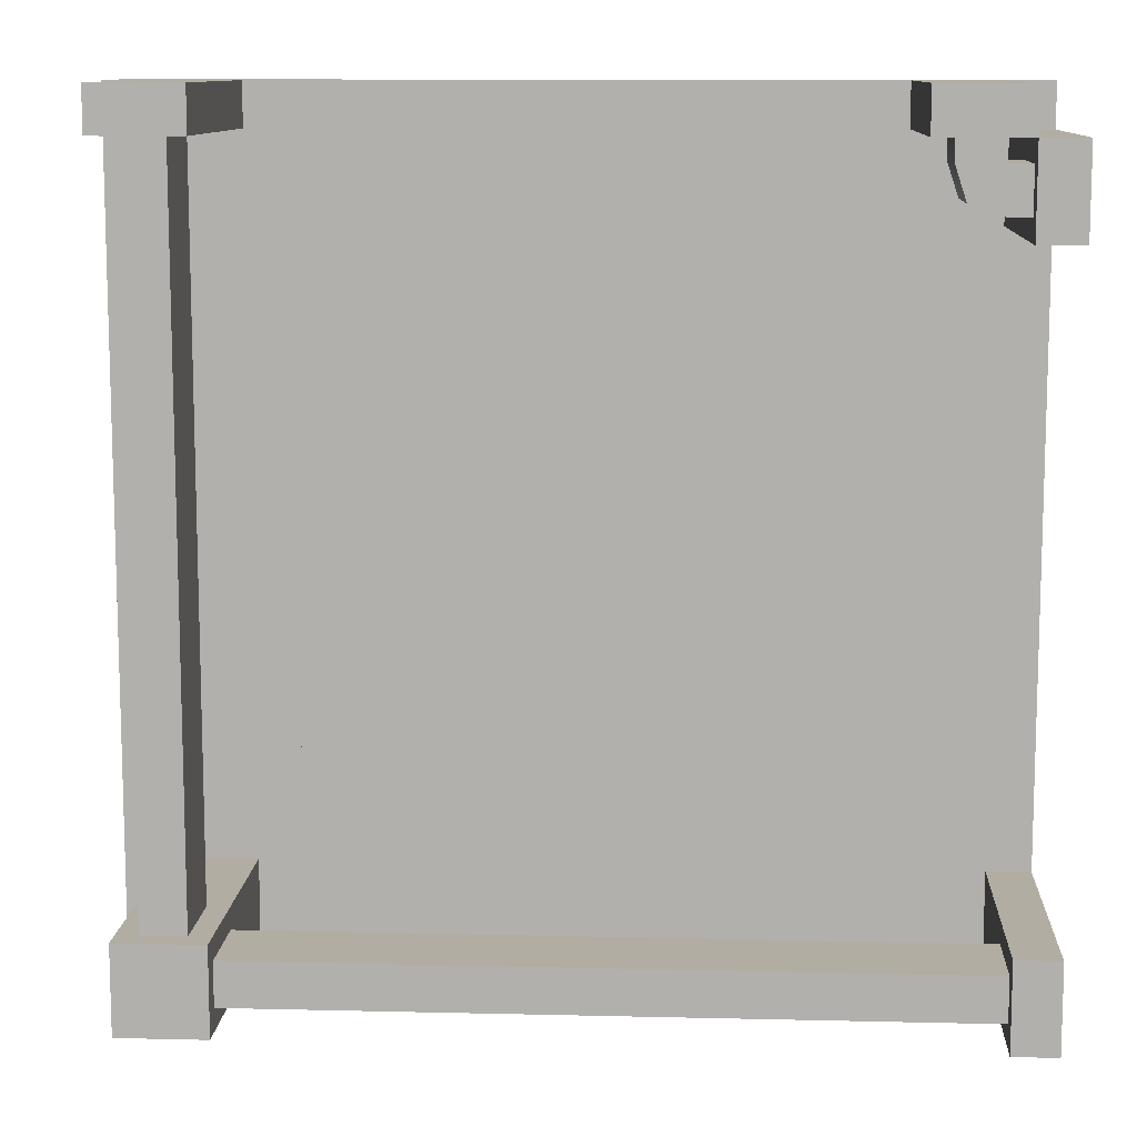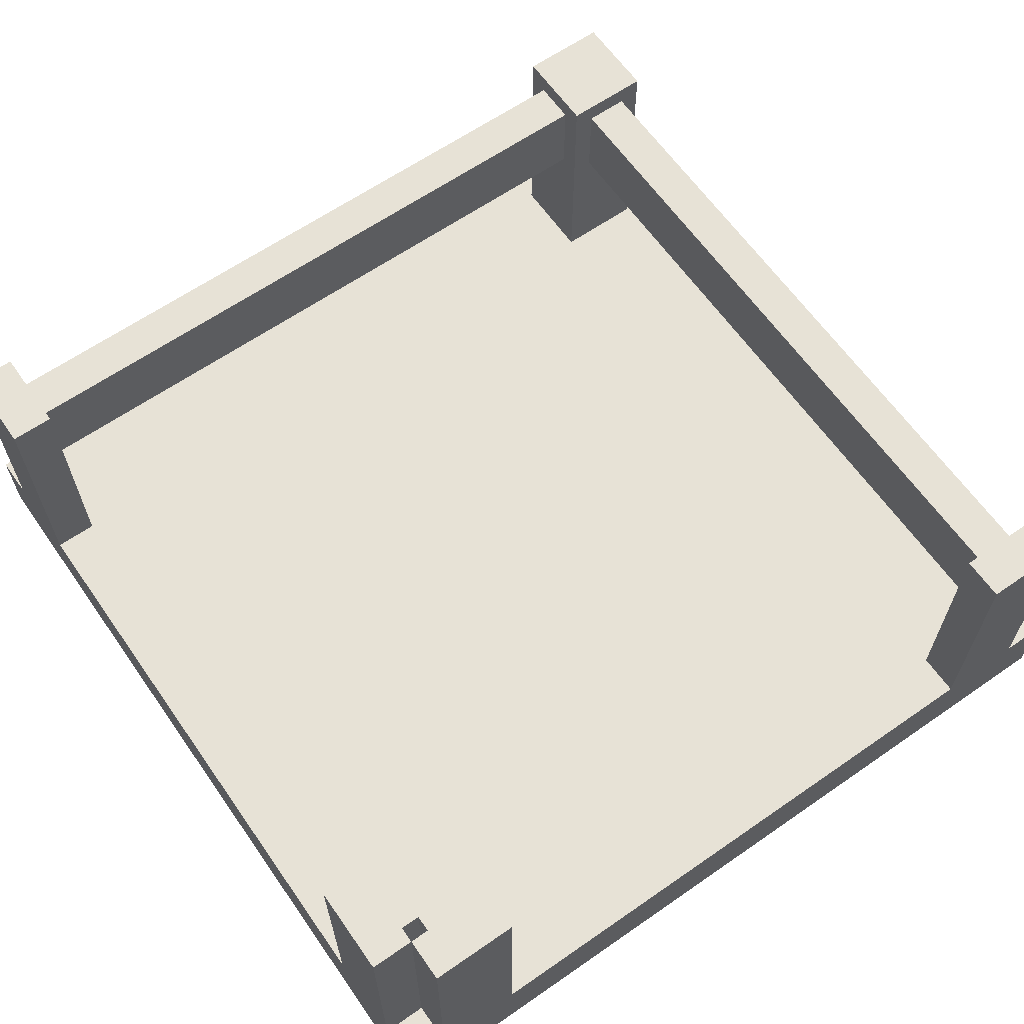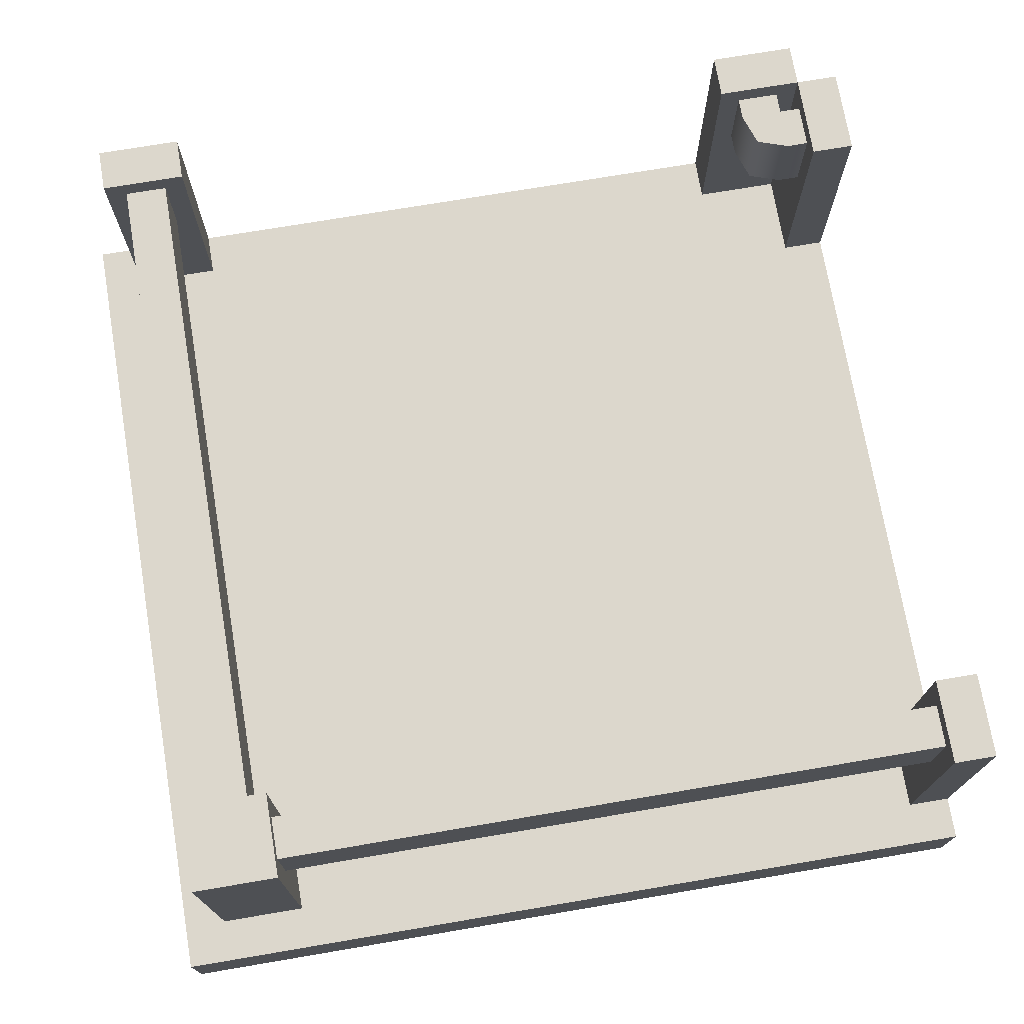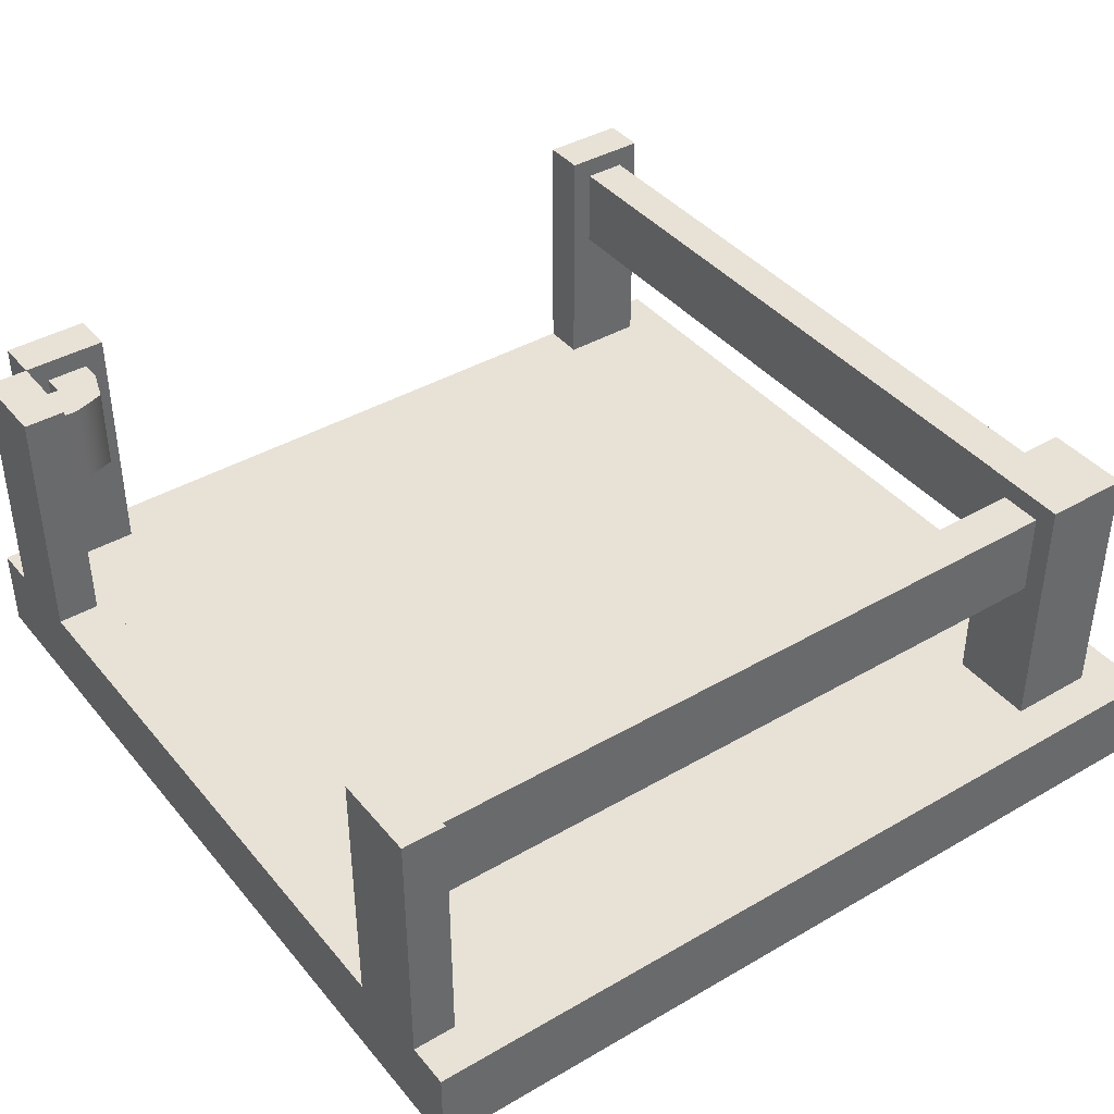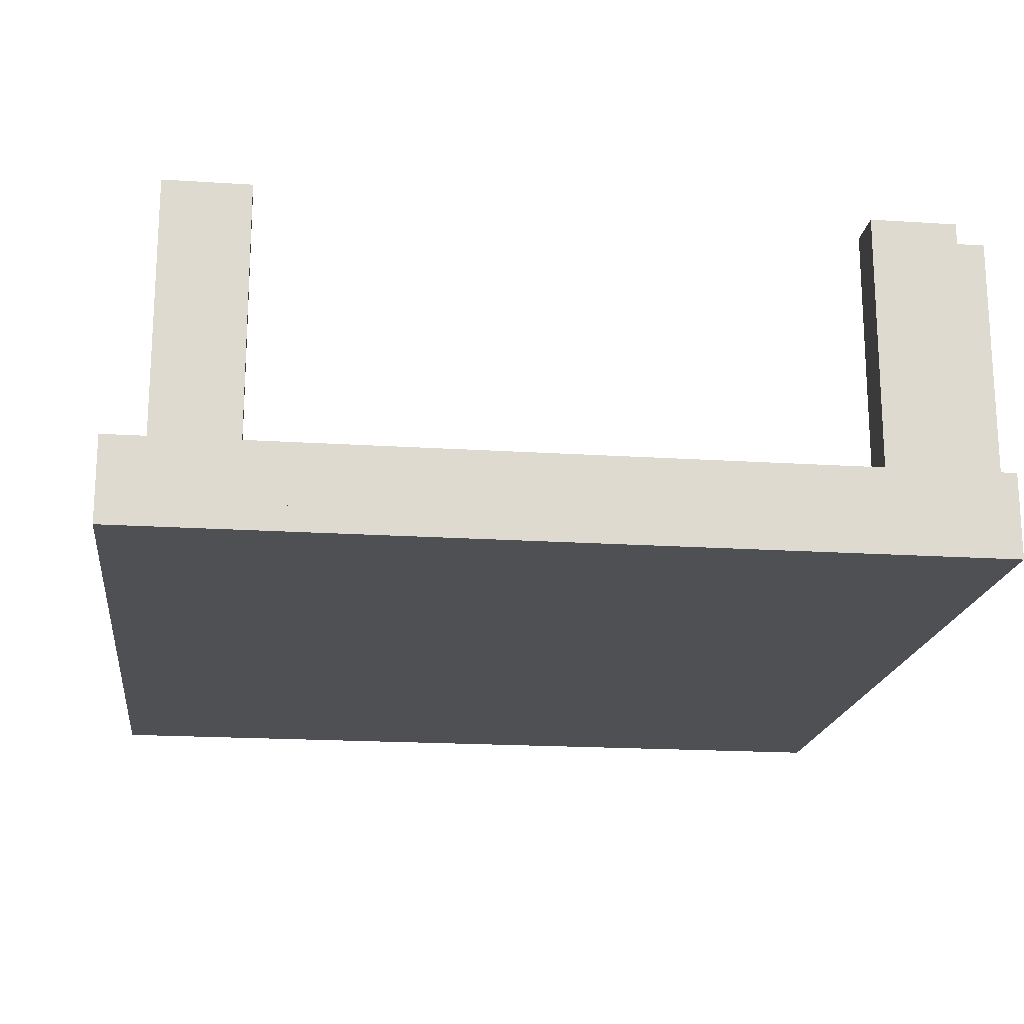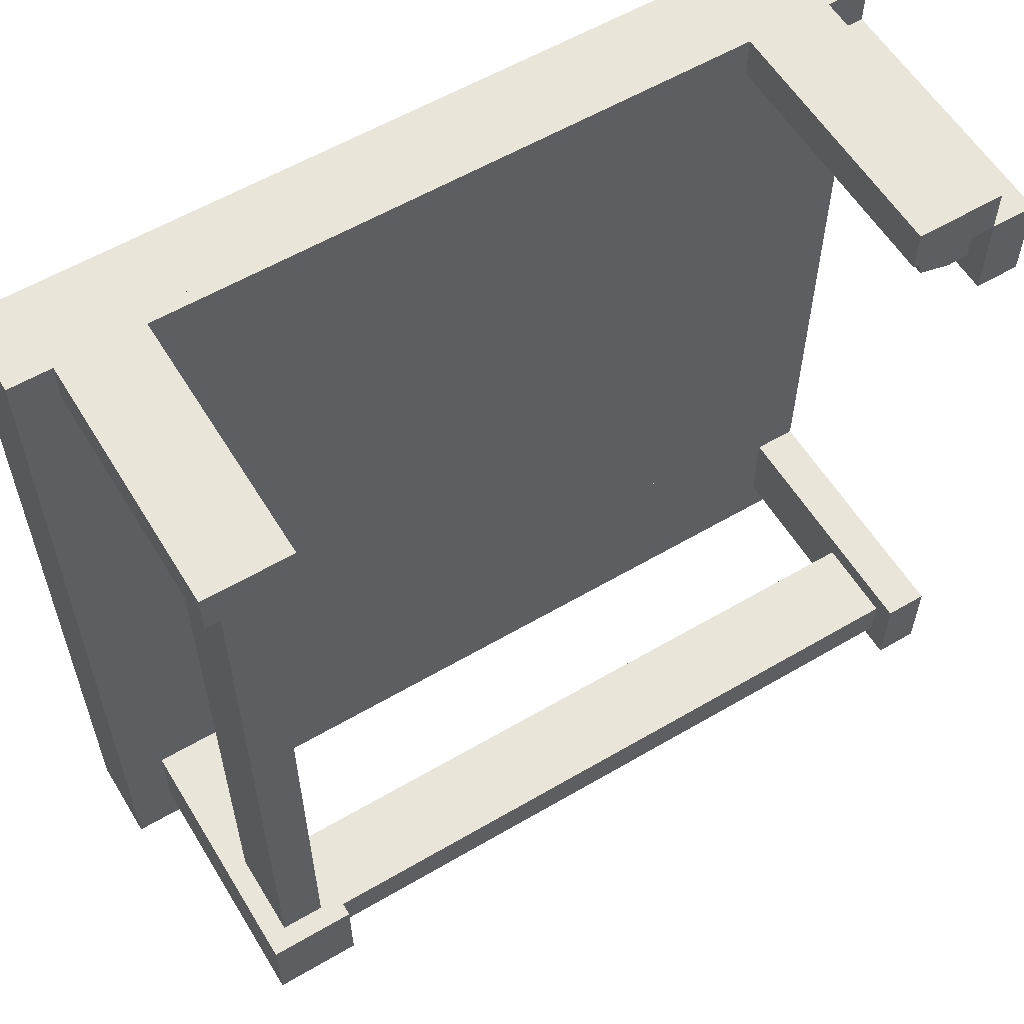
<metadata>
{"format":"obj","ext":"obj","renderer":"f3d","projection":"perspective","resolution":1024,"background":"white","views":[{"elev":10.6,"azim":-176.6,"up":"+Z"},{"elev":63.5,"azim":-35.0,"up":"+Y"},{"elev":73.0,"azim":170.4,"up":"+Y"},{"elev":40.4,"azim":54.5,"up":"+Y"},{"elev":-18.5,"azim":-97.1,"up":"+Y"},{"elev":58.3,"azim":148.8,"up":"+Z"}]}
</metadata>
<code>
g queue-corner
v -0.3 0.1 -0.3 1 1 1
v -0.3 0.1 0.3 1 1 1
v -0.5 0.1 -0.3 1 1 1
v -0.5 0.1 0.3 1 1 1
v -0.3 0 0.3 1 1 1
v -0.3 0 -0.3 1 1 1
v -0.5 0 0.3 1 1 1
v -0.5 0 -0.3 1 1 1
v 0.3 0 -0.3 1 1 1
v 0.3 0.1 -0.3 1 1 1
v 0.3 0.1 0.5 1 1 1
v -0.3 0.1 0.5 1 1 1
v 0.3 0 0.5 1 1 1
v -0.3 0 0.5 1 1 1
v 0.5 0 -0.3 1 1 1
v 0.3 0 -0.3 1 1 1
v 0.5 0.1 -0.3 1 1 1
v 0.3 0.1 -0.3 1 1 1
v 0.5 0.1 0.5 1 1 1
v 0.5 0 0.5 1 1 1
v -0.5 0.1 0.5 1 1 1
v -0.5 0 0.5 1 1 1
v 0.5 0 -0.5 1 1 1
v -0.5 0 -0.5 1 1 1
v 0.5 0.1 -0.5 1 1 1
v -0.5 0.1 -0.5 1 1 1
v -0.5 0.1 -0.3 1 1 1
v 0.5 0.1 -0.3 1 1 1
v -0.5 0 -0.3 1 1 1
v 0.5 0 -0.3 1 1 1
v 0.35 0.1 -0.45 1 1 1
v 0.45 0.1 -0.45 1 1 1
v 0.35 0.4 -0.45 1 1 1
v 0.45 0.4 -0.45 1 1 1
v 0.45 0.4 -0.35 1 1 1
v 0.35 0.4 -0.35 1 1 1
v 0.35 0.1 -0.35 1 1 1
v 0.45 0.1 -0.35 1 1 1
v 0.35 0.1 0.45 1 1 1
v 0.45 0.1 0.45 1 1 1
v 0.35 0.4 0.45 1 1 1
v 0.45 0.4 0.45 1 1 1
v 0.45 0.4 0.5 1 1 1
v 0.35 0.4 0.5 1 1 1
v 0.35 0.1 0.5 1 1 1
v 0.45 0.1 0.5 1 1 1
v -0.45 0.1 0.45 1 1 1
v -0.35 0.1 0.45 1 1 1
v -0.45 0.4 0.45 1 1 1
v -0.35 0.4 0.45 1 1 1
v -0.35 0.4 0.5 1 1 1
v -0.45 0.4 0.5 1 1 1
v -0.45 0.1 0.5 1 1 1
v -0.35 0.1 0.5 1 1 1
v -0.45 0.1 0.35 1 1 1
v -0.45 0.1 0.45 1 1 1
v -0.45 0.4 0.35 1 1 1
v -0.45 0.4 0.45 1 1 1
v -0.5 0.4 0.45 1 1 1
v -0.5 0.4 0.35 1 1 1
v -0.5 0.1 0.35 1 1 1
v -0.5 0.1 0.45 1 1 1
v -0.45 0.1 -0.45 1 1 1
v -0.45 0.1 -0.35 1 1 1
v -0.45 0.4 -0.45 1 1 1
v -0.45 0.4 -0.35 1 1 1
v -0.5 0.4 -0.35 1 1 1
v -0.5 0.4 -0.45 1 1 1
v -0.5 0.1 -0.45 1 1 1
v -0.5 0.1 -0.35 1 1 1
v 0.425 0.375 -0.35 1 1 1
v 0.425 0.375 0.45 1 1 1
v 0.375 0.375 -0.35 1 1 1
v 0.375 0.375 0.45 1 1 1
v 0.425 0.275 0.45 1 1 1
v 0.425 0.275 -0.35 1 1 1
v 0.375 0.275 0.45 1 1 1
v 0.375 0.275 -0.35 1 1 1
v -0.375 0.275 0.425 1 1 1
v -0.3875 0.275 0.3875 1 1 1
v -0.375 0.275 0.45 1 1 1
v -0.425 0.275 0.45 1 1 1
v -0.425 0.275 0.375 1 1 1
v -0.425 0.275 0.425 1 1 1
v -0.45 0.275 0.425 1 1 1
v -0.45 0.275 0.375 1 1 1
v -0.375 0.375 0.425 1 1 1
v -0.375 0.375 0.45 1 1 1
v -0.45 0.375 0.425 1 1 1
v -0.45 0.375 0.375 1 1 1
v -0.425 0.375 0.425 1 1 1
v -0.425 0.375 0.375 1 1 1
v -0.425 0.375 0.45 1 1 1
v -0.3875 0.375 0.3875 1 1 1
v 0.35 0.375 -0.375 1 1 1
v -0.45 0.375 -0.375 1 1 1
v 0.35 0.375 -0.425 1 1 1
v -0.45 0.375 -0.425 1 1 1
v 0.35 0.275 -0.375 1 1 1
v 0.35 0.275 -0.425 1 1 1
v -0.45 0.275 -0.375 1 1 1
v -0.45 0.275 -0.425 1 1 1
f 3 2 1
f 2 3 4
f 7 6 5
f 6 7 8
f 7 3 8
f 3 7 4
f 1 9 6
f 9 1 10
f 1 11 10
f 11 1 12
f 11 14 13
f 14 11 12
f 14 9 13
f 9 14 6
f 15 20 16
f 13 16 20
f 19 11 20
f 13 20 11
f 19 20 17
f 15 17 20
f 13 11 16
f 18 16 11
f 19 17 11
f 18 11 17
f 18 17 16
f 15 16 17
f 4 5 7
f 5 4 2
f 4 12 2
f 12 4 21
f 12 5 2
f 5 12 14
f 22 4 7
f 4 22 21
f 12 22 14
f 22 12 21
f 22 5 14
f 5 22 7
f 23 30 24
f 29 24 30
f 28 27 30
f 29 30 27
f 28 30 25
f 23 25 30
f 29 27 24
f 26 24 27
f 28 25 27
f 26 27 25
f 26 25 24
f 23 24 25
f 33 32 31
f 32 33 34
f 33 35 34
f 35 33 36
f 37 33 31
f 33 37 36
f 35 32 34
f 32 35 38
f 35 37 38
f 37 35 36
f 41 40 39
f 40 41 42
f 41 43 42
f 43 41 44
f 45 41 39
f 41 45 44
f 43 40 42
f 40 43 46
f 43 45 46
f 45 43 44
f 49 48 47
f 48 49 50
f 49 51 50
f 51 49 52
f 53 49 47
f 49 53 52
f 51 48 50
f 48 51 54
f 51 53 54
f 53 51 52
f 57 56 55
f 56 57 58
f 57 59 58
f 59 57 60
f 61 57 55
f 57 61 60
f 59 56 58
f 56 59 62
f 59 61 62
f 61 59 60
f 65 64 63
f 64 65 66
f 66 68 67
f 68 66 65
f 69 65 63
f 65 69 68
f 67 64 66
f 64 67 70
f 67 69 70
f 69 67 68
f 73 72 71
f 72 73 74
f 77 76 75
f 76 77 78
f 78 74 73
f 74 78 77
f 72 76 71
f 76 72 75
f 81 80 79
f 80 81 82
f 80 82 83
f 83 82 84
f 83 84 85
f 83 85 86
f 88 79 87
f 79 88 81
f 91 90 89
f 90 91 92
f 93 92 91
f 93 94 92
f 88 94 93
f 94 88 87
f 90 83 86
f 83 90 92
f 83 94 80
f 94 83 92
f 94 79 80
f 79 94 87
f 82 91 84
f 91 82 93
f 84 89 85
f 89 84 91
f 97 96 95
f 96 97 98
f 101 100 99
f 100 101 102
f 100 98 97
f 98 100 102
f 96 99 95
f 99 96 101
g queue-corner
f 3 2 1
f 2 3 4
f 7 6 5
f 6 7 8
f 7 3 8
f 3 7 4
f 1 9 6
f 9 1 10
f 1 11 10
f 11 1 12
f 11 14 13
f 14 11 12
f 14 9 13
f 9 14 6
f 15 20 16
f 13 16 20
f 19 11 20
f 13 20 11
f 19 20 17
f 15 17 20
f 13 11 16
f 18 16 11
f 19 17 11
f 18 11 17
f 18 17 16
f 15 16 17
f 4 5 7
f 5 4 2
f 4 12 2
f 12 4 21
f 12 5 2
f 5 12 14
f 22 4 7
f 4 22 21
f 12 22 14
f 22 12 21
f 22 5 14
f 5 22 7
f 23 30 24
f 29 24 30
f 28 27 30
f 29 30 27
f 28 30 25
f 23 25 30
f 29 27 24
f 26 24 27
f 28 25 27
f 26 27 25
f 26 25 24
f 23 24 25
f 33 32 31
f 32 33 34
f 33 35 34
f 35 33 36
f 37 33 31
f 33 37 36
f 35 32 34
f 32 35 38
f 35 37 38
f 37 35 36
f 41 40 39
f 40 41 42
f 41 43 42
f 43 41 44
f 45 41 39
f 41 45 44
f 43 40 42
f 40 43 46
f 43 45 46
f 45 43 44
f 49 48 47
f 48 49 50
f 49 51 50
f 51 49 52
f 53 49 47
f 49 53 52
f 51 48 50
f 48 51 54
f 51 53 54
f 53 51 52
f 57 56 55
f 56 57 58
f 57 59 58
f 59 57 60
f 61 57 55
f 57 61 60
f 59 56 58
f 56 59 62
f 59 61 62
f 61 59 60
f 65 64 63
f 64 65 66
f 66 68 67
f 68 66 65
f 69 65 63
f 65 69 68
f 67 64 66
f 64 67 70
f 67 69 70
f 69 67 68
f 73 72 71
f 72 73 74
f 77 76 75
f 76 77 78
f 78 74 73
f 74 78 77
f 72 76 71
f 76 72 75
f 81 80 79
f 80 81 82
f 80 82 83
f 83 82 84
f 83 84 85
f 83 85 86
f 88 79 87
f 79 88 81
f 91 90 89
f 90 91 92
f 93 92 91
f 93 94 92
f 88 94 93
f 94 88 87
f 90 83 86
f 83 90 92
f 83 94 80
f 94 83 92
f 94 79 80
f 79 94 87
f 82 91 84
f 91 82 93
f 84 89 85
f 89 84 91
f 97 96 95
f 96 97 98
f 101 100 99
f 100 101 102
f 100 98 97
f 98 100 102
f 96 99 95
f 99 96 101

</code>
